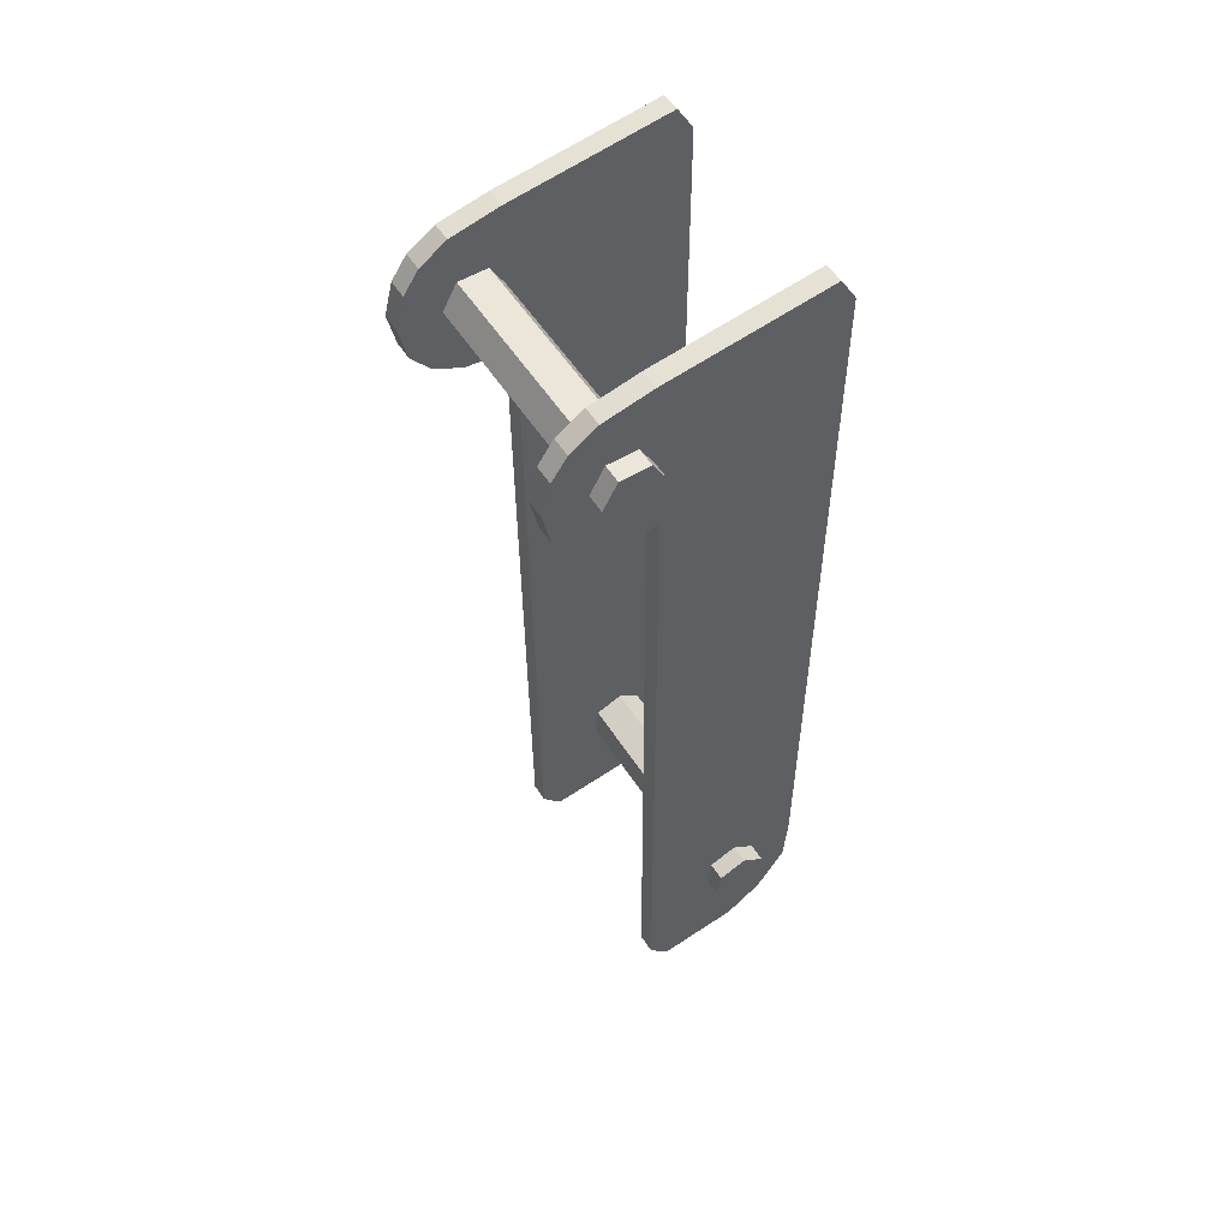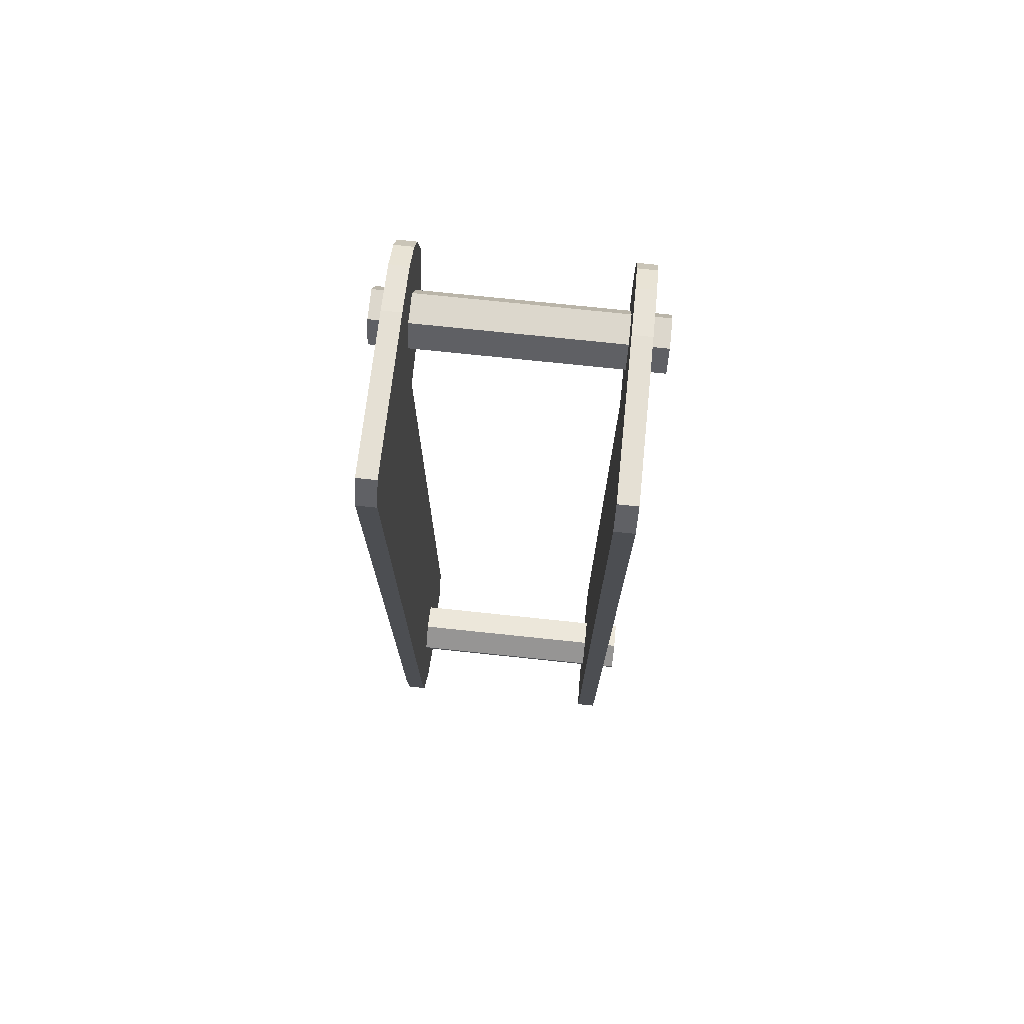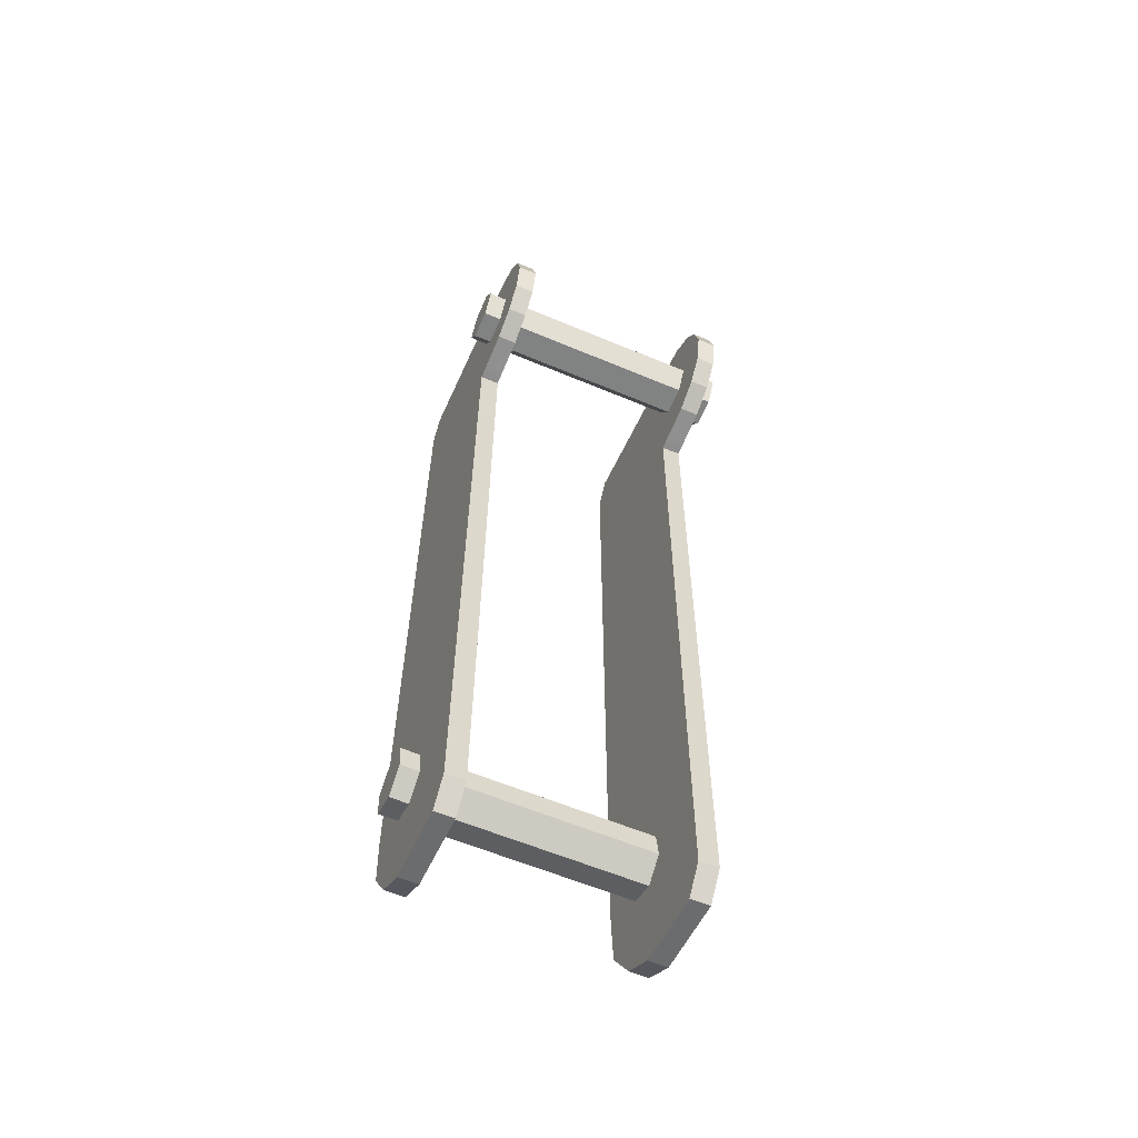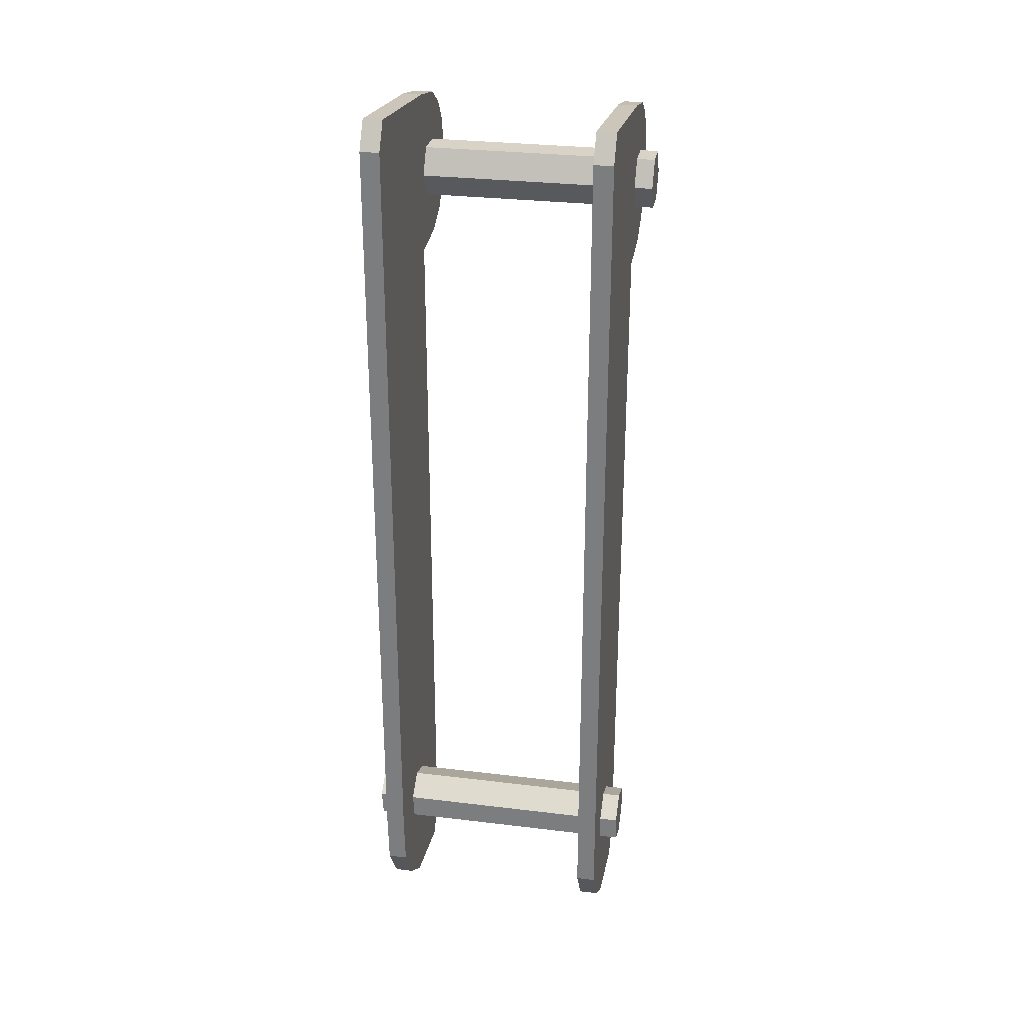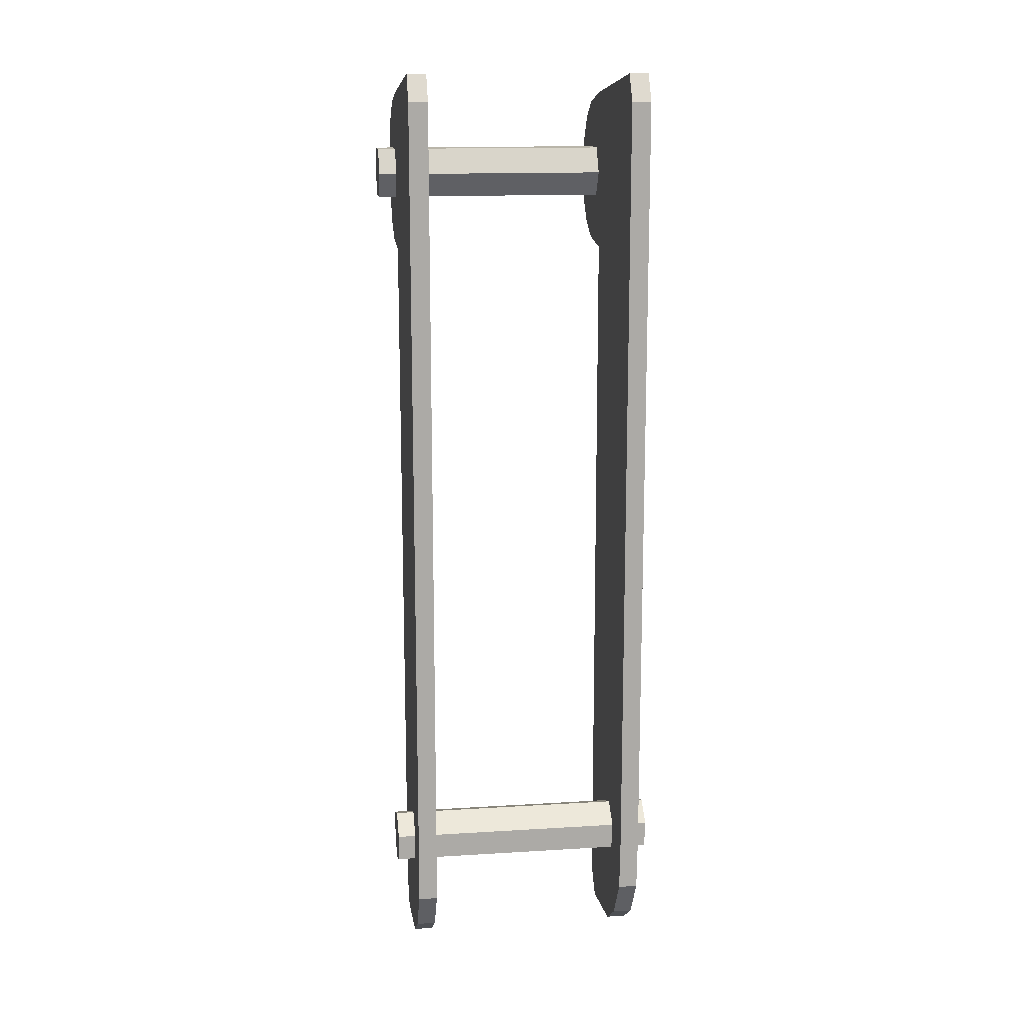
<metadata>
{"format":"obj","ext":"obj","renderer":"f3d","projection":"perspective","resolution":1024,"background":"white","views":[{"elev":54.5,"azim":-122.2,"up":"+Z"},{"elev":73.8,"azim":6.0,"up":"+Z"},{"elev":-60.0,"azim":156.7,"up":"+Z"},{"elev":29.0,"azim":10.3,"up":"+Z"},{"elev":14.4,"azim":-7.7,"up":"+Z"}]}
</metadata>
<code>
g Stock
v -0.01082 0.006797 -0.003728
v -0.01288 0.007622 0.0001931
v -0.01288 0.006797 -0.003728
v -0.01082 0.007622 0.0001931
v -0.01082 0.004733 -0.006307
v -0.01288 0.006797 -0.003728
v -0.01288 0.004733 -0.006307
v -0.01082 0.006797 -0.003728
v -0.01082 0.001638 -0.007958
v -0.01288 0.004733 -0.006307
v -0.01288 0.001638 -0.007958
v -0.01082 0.004733 -0.006307
v -0.01082 -0.003728 -0.008577
v -0.01288 -0.001767 -0.008371
v -0.01288 -0.003728 -0.008577
v -0.01082 -0.001767 -0.008371
v -0.01288 0.001638 -0.007958
v -0.01082 0.001638 -0.007958
v -0.01082 -0.004141 -0.08803
v -0.01288 -0.003728 -0.008577
v -0.01288 -0.004141 -0.08803
v -0.01082 -0.003728 -0.008577
v -0.01082 -0.006307 -0.09071
v -0.01288 -0.004141 -0.08803
v -0.01288 -0.006307 -0.09071
v -0.01082 -0.004141 -0.08803
v -0.01082 -0.01497 -0.08957
v -0.01288 -0.006307 -0.09071
v -0.01288 -0.01497 -0.08957
v -0.01082 -0.006307 -0.09071
v -0.01082 -0.0189 -0.08689
v -0.01288 -0.01497 -0.08957
v -0.01288 -0.0189 -0.08689
v -0.01082 -0.01497 -0.08957
v -0.01082 -0.02199 -0.08215
v -0.01288 -0.0189 -0.08689
v -0.01288 -0.02199 -0.08215
v -0.01082 -0.0189 -0.08689
v -0.01082 -0.0224 -0.07616
v -0.01288 -0.02199 -0.08215
v -0.01288 -0.0224 -0.07616
v -0.01082 -0.02199 -0.08215
v -0.01082 -0.0222 0.008551
v -0.01288 -0.0224 -0.07616
v -0.01288 -0.0222 0.008551
v -0.01082 -0.0224 -0.07616
v -0.01082 -0.02044 0.01144
v -0.01288 -0.0222 0.008551
v -0.01288 -0.02044 0.01144
v -0.01082 -0.0222 0.008551
v -0.01082 -0.003109 0.00917
v -0.01288 -0.02044 0.01144
v -0.01288 -0.003109 0.00917
v -0.01082 -0.02044 0.01144
v -0.01082 0.002154 0.008035
v -0.01288 -0.003109 0.00917
v -0.01288 0.002154 0.008035
v -0.01082 -0.003109 0.00917
v -0.01082 0.005043 0.006178
v -0.01288 0.002154 0.008035
v -0.01288 0.005043 0.006178
v -0.01082 0.002154 0.008035
v -0.01082 0.006693 0.003804
v -0.01288 0.005043 0.006178
v -0.01288 0.006693 0.003804
v -0.01082 0.005043 0.006178
v -0.01082 0.007622 0.0001931
v -0.01288 0.006693 0.003804
v -0.01288 0.007622 0.0001931
v -0.01082 0.006693 0.003804
v -0.01288 -0.0222 0.008551
v -0.01288 -0.003109 0.00917
v -0.01288 -0.02044 0.01144
v -0.01288 -0.003728 -0.008577
v -0.01288 -0.0224 -0.07616
v -0.01288 -0.001767 -0.008371
v -0.01288 0.002154 0.008035
v -0.01288 -0.004141 -0.08803
v -0.01288 0.001638 -0.007958
v -0.01288 -0.02199 -0.08215
v -0.01288 -0.0189 -0.08689
v -0.01288 -0.01497 -0.08957
v -0.01288 -0.006307 -0.09071
v -0.01288 0.005043 0.006178
v -0.01288 0.006693 0.003804
v -0.01288 0.007622 0.0001931
v -0.01288 0.004733 -0.006307
v -0.01288 0.006797 -0.003728
v 0.01085 -0.0222 0.008551
v 0.01085 -0.003109 0.00917
v 0.01085 -0.02044 0.01144
v 0.01085 -0.003728 -0.008577
v 0.01085 -0.0224 -0.07616
v 0.01085 -0.001767 -0.008371
v 0.01085 0.002154 0.008035
v 0.01085 -0.004141 -0.08803
v 0.01085 0.001638 -0.007958
v 0.01085 -0.02199 -0.08215
v 0.01085 -0.0189 -0.08689
v 0.01085 -0.01497 -0.08957
v 0.01085 -0.006307 -0.09071
v 0.01085 0.005043 0.006178
v 0.01085 0.006693 0.003804
v 0.01085 0.007622 0.0001931
v 0.01085 0.004733 -0.006307
v 0.01085 0.006797 -0.003728
v -0.01082 0.004733 -0.006307
v -0.01082 0.007622 0.0001931
v -0.01082 0.006797 -0.003728
v -0.01082 0.001638 -0.007958
v -0.01082 0.006693 0.003804
v -0.01082 0.005043 0.006178
v -0.01082 0.002154 0.008035
v -0.01082 -0.001767 -0.008371
v -0.01082 -0.003109 0.00917
v -0.01082 -0.003728 -0.008577
v -0.01082 -0.0222 0.008551
v -0.01082 -0.02044 0.01144
v -0.01082 -0.0224 -0.07616
v -0.01082 -0.004141 -0.08803
v -0.01082 -0.02199 -0.08215
v -0.01082 -0.0189 -0.08689
v -0.01082 -0.01497 -0.08957
v -0.01082 -0.006307 -0.09071
v 0.01291 0.004733 -0.006307
v 0.01291 0.007622 0.0001931
v 0.01291 0.006797 -0.003728
v 0.01291 0.001638 -0.007958
v 0.01291 0.006693 0.003804
v 0.01291 0.005043 0.006178
v 0.01291 0.002154 0.008035
v 0.01291 -0.001767 -0.008371
v 0.01291 -0.003109 0.00917
v 0.01291 -0.003728 -0.008577
v 0.01291 -0.0222 0.008551
v 0.01291 -0.02044 0.01144
v 0.01291 -0.0224 -0.07616
v 0.01291 -0.004141 -0.08803
v 0.01291 -0.02199 -0.08215
v 0.01291 -0.0189 -0.08689
v 0.01291 -0.01497 -0.08957
v 0.01291 -0.006307 -0.09071
v -0.01484 -0.01384 -0.08049
v 0.01487 -0.01147 -0.07853
v -0.01484 -0.01147 -0.07853
v 0.01487 -0.01384 -0.08049
v -0.01484 -0.01683 -0.07936
v 0.01487 -0.01384 -0.08049
v -0.01484 -0.01384 -0.08049
v 0.01487 -0.01683 -0.07936
v -0.01484 -0.01735 -0.07626
v 0.01487 -0.01683 -0.07936
v -0.01484 -0.01683 -0.07936
v 0.01487 -0.01735 -0.07626
v -0.01484 -0.01487 -0.0743
v 0.01487 -0.01735 -0.07626
v -0.01484 -0.01735 -0.07626
v 0.01487 -0.01487 -0.0743
v -0.01484 -0.01188 -0.07544
v 0.01487 -0.01487 -0.0743
v -0.01484 -0.01487 -0.0743
v 0.01487 -0.01188 -0.07544
v -0.01484 -0.01147 -0.07853
v 0.01487 -0.01188 -0.07544
v -0.01484 -0.01188 -0.07544
v 0.01487 -0.01147 -0.07853
v -0.01484 0.001638 -0.002696
v 0.01487 0.003185 -1.328e-05
v -0.01484 0.003185 -1.328e-05
v 0.01487 0.001638 -0.002696
v -0.01484 -0.001561 -0.002696
v 0.01487 0.001638 -0.002696
v -0.01484 0.001638 -0.002696
v 0.01487 -0.001561 -0.002696
v -0.01484 -0.003109 -1.328e-05
v 0.01487 -0.001561 -0.002696
v -0.01484 -0.001561 -0.002696
v 0.01487 -0.003109 -1.328e-05
v -0.01484 -0.001561 0.002773
v 0.01487 -0.003109 -1.328e-05
v -0.01484 -0.003109 -1.328e-05
v 0.01487 -0.001561 0.002773
v -0.01484 0.001638 0.002773
v 0.01487 -0.001561 0.002773
v -0.01484 -0.001561 0.002773
v 0.01487 0.001638 0.002773
v -0.01484 0.003185 -1.328e-05
v 0.01487 0.001638 0.002773
v -0.01484 0.001638 0.002773
v 0.01487 0.003185 -1.328e-05
v 0.01291 0.006797 -0.003728
v 0.01085 0.007622 0.0001931
v 0.01085 0.006797 -0.003728
v 0.01291 0.007622 0.0001931
v 0.01291 0.004733 -0.006307
v 0.01085 0.006797 -0.003728
v 0.01085 0.004733 -0.006307
v 0.01291 0.006797 -0.003728
v 0.01291 0.001638 -0.007958
v 0.01085 0.004733 -0.006307
v 0.01085 0.001638 -0.007958
v 0.01291 0.004733 -0.006307
v 0.01291 -0.003728 -0.008577
v 0.01085 -0.001767 -0.008371
v 0.01085 -0.003728 -0.008577
v 0.01291 -0.001767 -0.008371
v 0.01085 0.001638 -0.007958
v 0.01291 0.001638 -0.007958
v 0.01291 -0.004141 -0.08803
v 0.01085 -0.003728 -0.008577
v 0.01085 -0.004141 -0.08803
v 0.01291 -0.003728 -0.008577
v 0.01291 -0.006307 -0.09071
v 0.01085 -0.004141 -0.08803
v 0.01085 -0.006307 -0.09071
v 0.01291 -0.004141 -0.08803
v 0.01291 -0.01497 -0.08957
v 0.01085 -0.006307 -0.09071
v 0.01085 -0.01497 -0.08957
v 0.01291 -0.006307 -0.09071
v 0.01291 -0.0189 -0.08689
v 0.01085 -0.01497 -0.08957
v 0.01085 -0.0189 -0.08689
v 0.01291 -0.01497 -0.08957
v 0.01291 -0.02199 -0.08215
v 0.01085 -0.0189 -0.08689
v 0.01085 -0.02199 -0.08215
v 0.01291 -0.0189 -0.08689
v 0.01291 -0.0224 -0.07616
v 0.01085 -0.02199 -0.08215
v 0.01085 -0.0224 -0.07616
v 0.01291 -0.02199 -0.08215
v 0.01291 -0.0222 0.008551
v 0.01085 -0.0224 -0.07616
v 0.01085 -0.0222 0.008551
v 0.01291 -0.0224 -0.07616
v 0.01291 -0.02044 0.01144
v 0.01085 -0.0222 0.008551
v 0.01085 -0.02044 0.01144
v 0.01291 -0.0222 0.008551
v 0.01291 -0.003109 0.00917
v 0.01085 -0.02044 0.01144
v 0.01085 -0.003109 0.00917
v 0.01291 -0.02044 0.01144
v 0.01291 0.002154 0.008035
v 0.01085 -0.003109 0.00917
v 0.01085 0.002154 0.008035
v 0.01291 -0.003109 0.00917
v 0.01291 0.005043 0.006178
v 0.01085 0.002154 0.008035
v 0.01085 0.005043 0.006178
v 0.01291 0.002154 0.008035
v 0.01291 0.006693 0.003804
v 0.01085 0.005043 0.006178
v 0.01085 0.006693 0.003804
v 0.01291 0.005043 0.006178
v 0.01291 0.007622 0.0001931
v 0.01085 0.006693 0.003804
v 0.01085 0.007622 0.0001931
v 0.01291 0.006693 0.003804
v -0.01484 0.001638 0.002773
v -0.01484 -0.001561 0.002773
v -0.01484 8.99e-05 -1.328e-05
v -0.01484 0.003185 -1.328e-05
v -0.01484 -0.003109 -1.328e-05
v -0.01484 0.001638 -0.002696
v -0.01484 -0.001561 -0.002696
v -0.01484 -0.01188 -0.07544
v -0.01484 -0.01487 -0.0743
v -0.01484 -0.01436 -0.0774
v -0.01484 -0.01147 -0.07853
v -0.01484 -0.01735 -0.07626
v -0.01484 -0.01384 -0.08049
v -0.01484 -0.01683 -0.07936
v 0.01487 -0.01188 -0.07544
v 0.01487 -0.01436 -0.0774
v 0.01487 -0.01487 -0.0743
v 0.01487 -0.01147 -0.07853
v 0.01487 -0.01735 -0.07626
v 0.01487 -0.01384 -0.08049
v 0.01487 -0.01683 -0.07936
v 0.01487 0.001638 0.002773
v 0.01487 8.99e-05 -1.328e-05
v 0.01487 -0.001561 0.002773
v 0.01487 0.003185 -1.328e-05
v 0.01487 -0.003109 -1.328e-05
v 0.01487 0.001638 -0.002696
v 0.01487 -0.001561 -0.002696
g Stock_0
f 3 2 1
f 1 2 4
f 7 6 5
f 5 6 8
f 11 10 9
f 9 10 12
f 15 14 13
f 13 14 16
f 14 17 16
f 16 17 18
f 21 20 19
f 19 20 22
f 25 24 23
f 23 24 26
f 29 28 27
f 27 28 30
f 33 32 31
f 31 32 34
f 37 36 35
f 35 36 38
f 41 40 39
f 39 40 42
f 45 44 43
f 43 44 46
f 49 48 47
f 47 48 50
f 53 52 51
f 51 52 54
f 57 56 55
f 55 56 58
f 61 60 59
f 59 60 62
f 65 64 63
f 63 64 66
f 69 68 67
f 67 68 70
f 73 72 71
f 71 72 74
f 71 74 75
f 72 76 74
f 77 76 72
f 75 74 78
f 77 79 76
f 75 78 80
f 80 78 81
f 81 78 82
f 82 78 83
f 84 79 77
f 85 79 84
f 86 79 85
f 79 86 87
f 87 86 88
f 91 90 89
f 89 90 92
f 89 92 93
f 90 94 92
f 95 94 90
f 93 92 96
f 95 97 94
f 93 96 98
f 98 96 99
f 99 96 100
f 100 96 101
f 102 97 95
f 103 97 102
f 104 97 103
f 97 104 105
f 105 104 106
f 109 108 107
f 107 108 110
f 108 111 110
f 110 111 112
f 112 113 110
f 110 113 114
f 115 114 113
f 116 114 115
f 116 115 117
f 117 115 118
f 119 116 117
f 120 116 119
f 121 120 119
f 122 120 121
f 123 120 122
f 124 120 123
f 127 126 125
f 125 126 128
f 126 129 128
f 128 129 130
f 130 131 128
f 128 131 132
f 133 132 131
f 134 132 133
f 134 133 135
f 135 133 136
f 137 134 135
f 138 134 137
f 139 138 137
f 140 138 139
f 141 138 140
f 142 138 141
f 145 144 143
f 143 144 146
f 149 148 147
f 147 148 150
f 153 152 151
f 151 152 154
f 157 156 155
f 155 156 158
f 161 160 159
f 159 160 162
f 165 164 163
f 163 164 166
f 169 168 167
f 167 168 170
f 173 172 171
f 171 172 174
f 177 176 175
f 175 176 178
f 181 180 179
f 179 180 182
f 185 184 183
f 183 184 186
f 189 188 187
f 187 188 190
f 193 192 191
f 191 192 194
f 197 196 195
f 195 196 198
f 201 200 199
f 199 200 202
f 205 204 203
f 203 204 206
f 204 207 206
f 206 207 208
f 211 210 209
f 209 210 212
f 215 214 213
f 213 214 216
f 219 218 217
f 217 218 220
f 223 222 221
f 221 222 224
f 227 226 225
f 225 226 228
f 231 230 229
f 229 230 232
f 235 234 233
f 233 234 236
f 239 238 237
f 237 238 240
f 243 242 241
f 241 242 244
f 247 246 245
f 245 246 248
f 251 250 249
f 249 250 252
f 255 254 253
f 253 254 256
f 259 258 257
f 257 258 260
f 263 262 261
f 263 261 264
f 263 265 262
f 263 264 266
f 263 267 265
f 263 266 267
f 270 269 268
f 270 268 271
f 270 272 269
f 270 271 273
f 270 274 272
f 270 273 274
f 277 276 275
f 275 276 278
f 279 276 277
f 278 276 280
f 281 276 279
f 280 276 281
f 284 283 282
f 282 283 285
f 286 283 284
f 285 283 287
f 288 283 286
f 287 283 288

</code>
